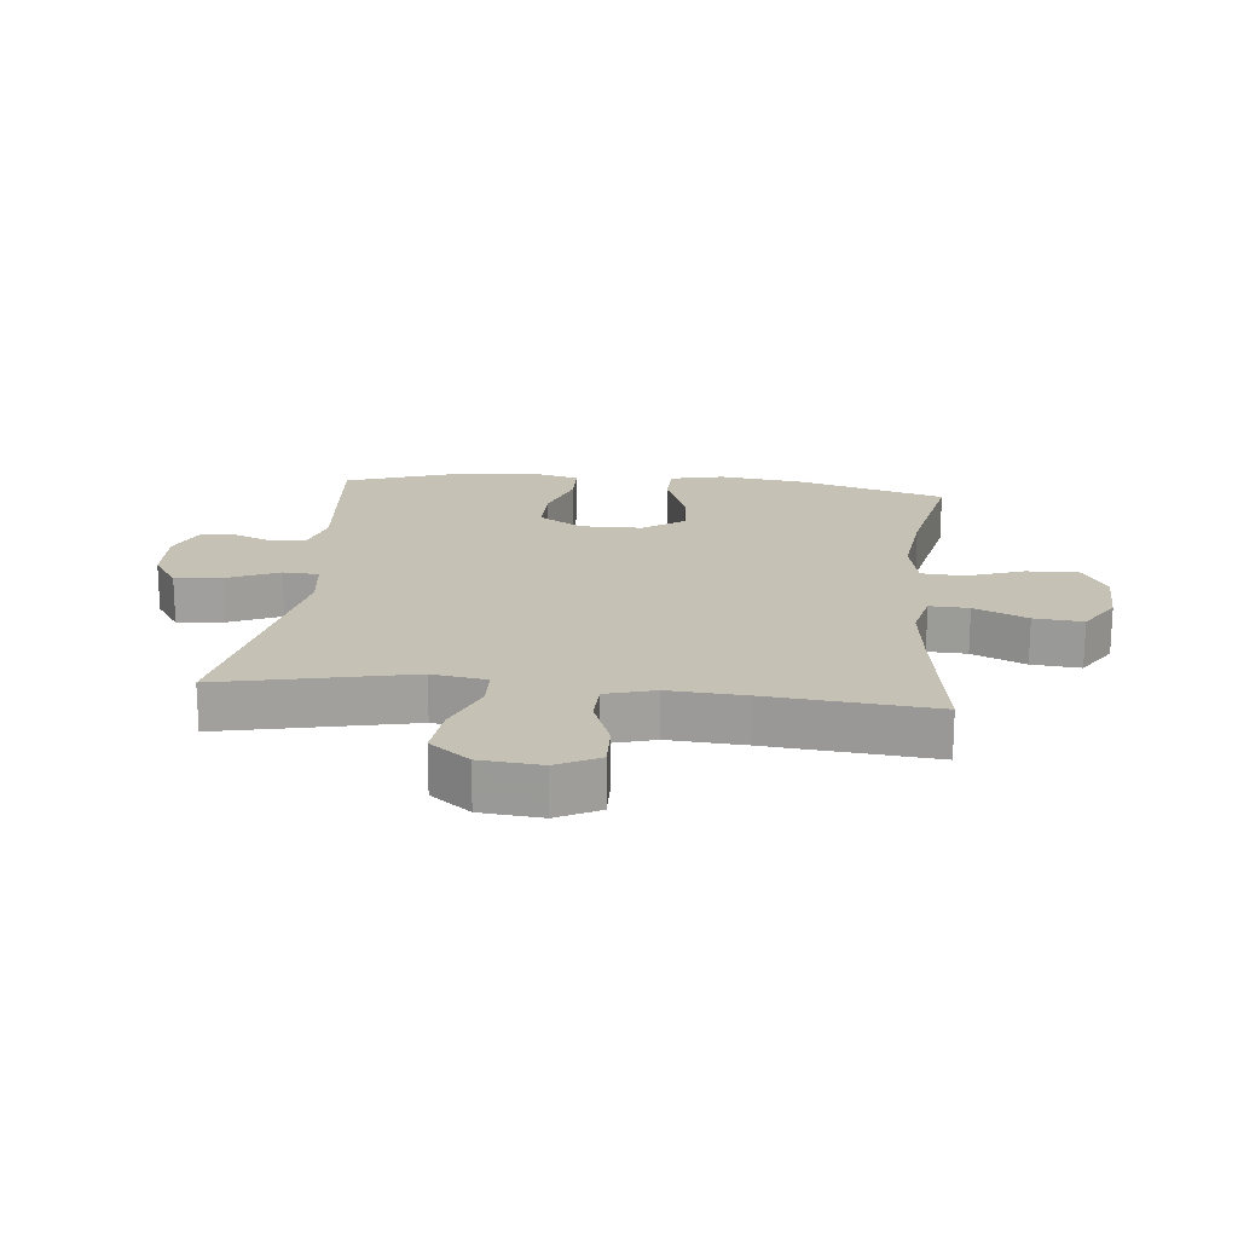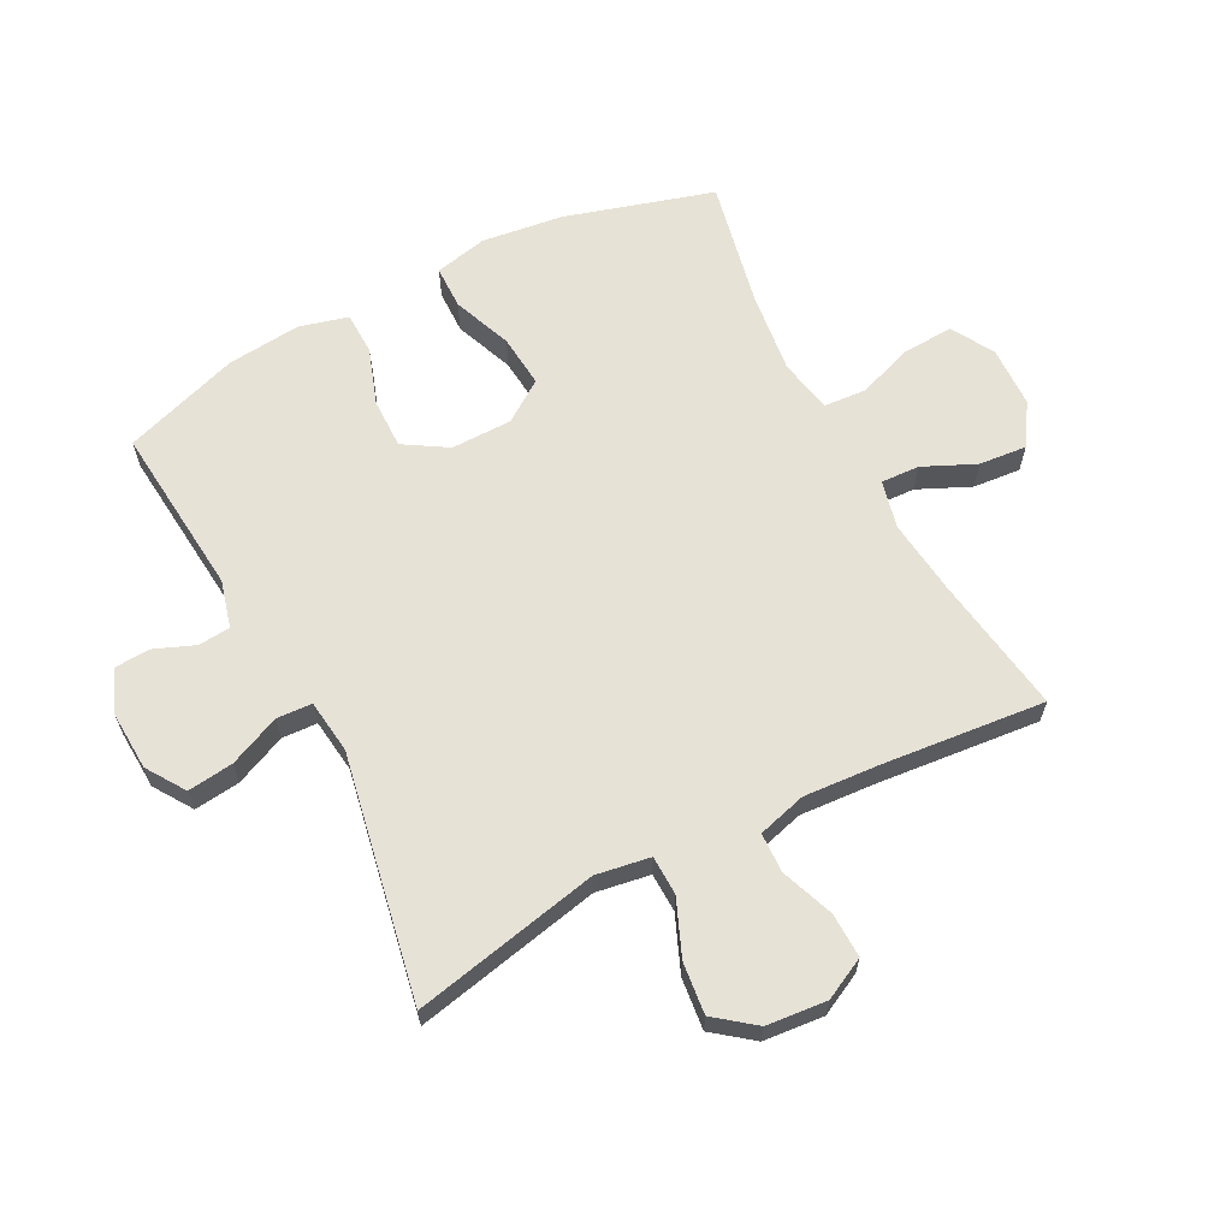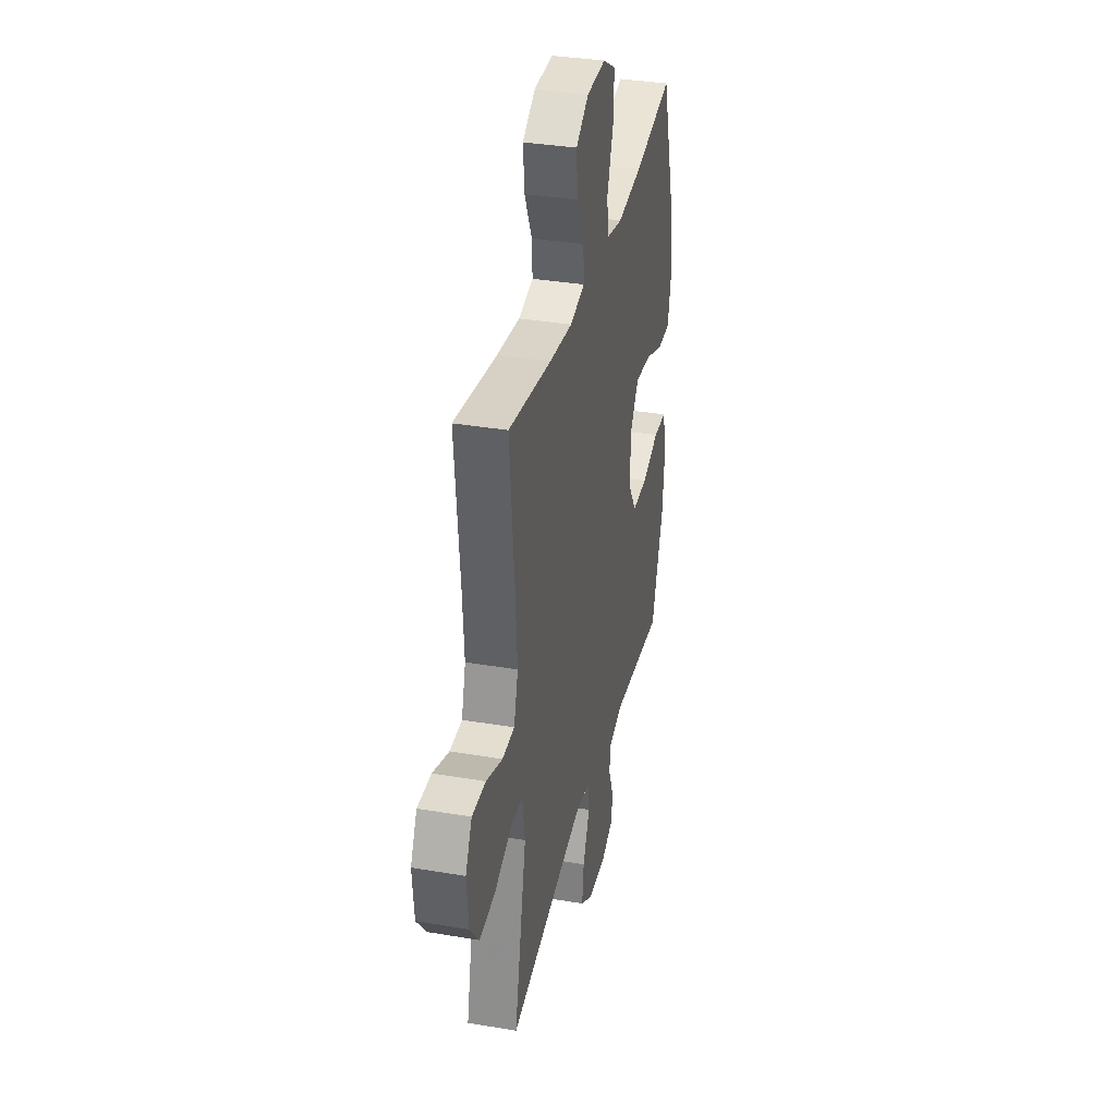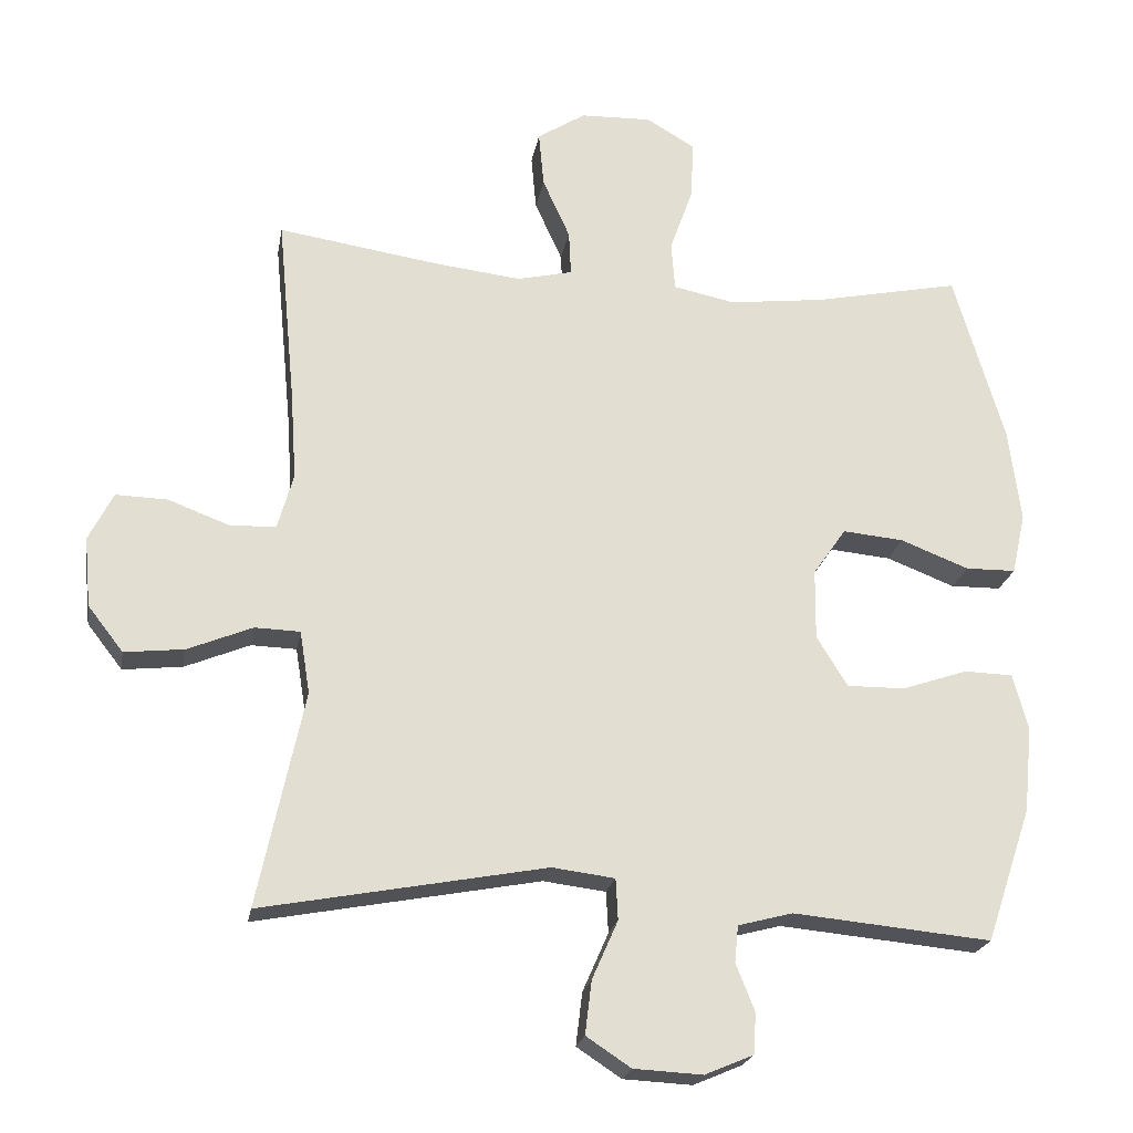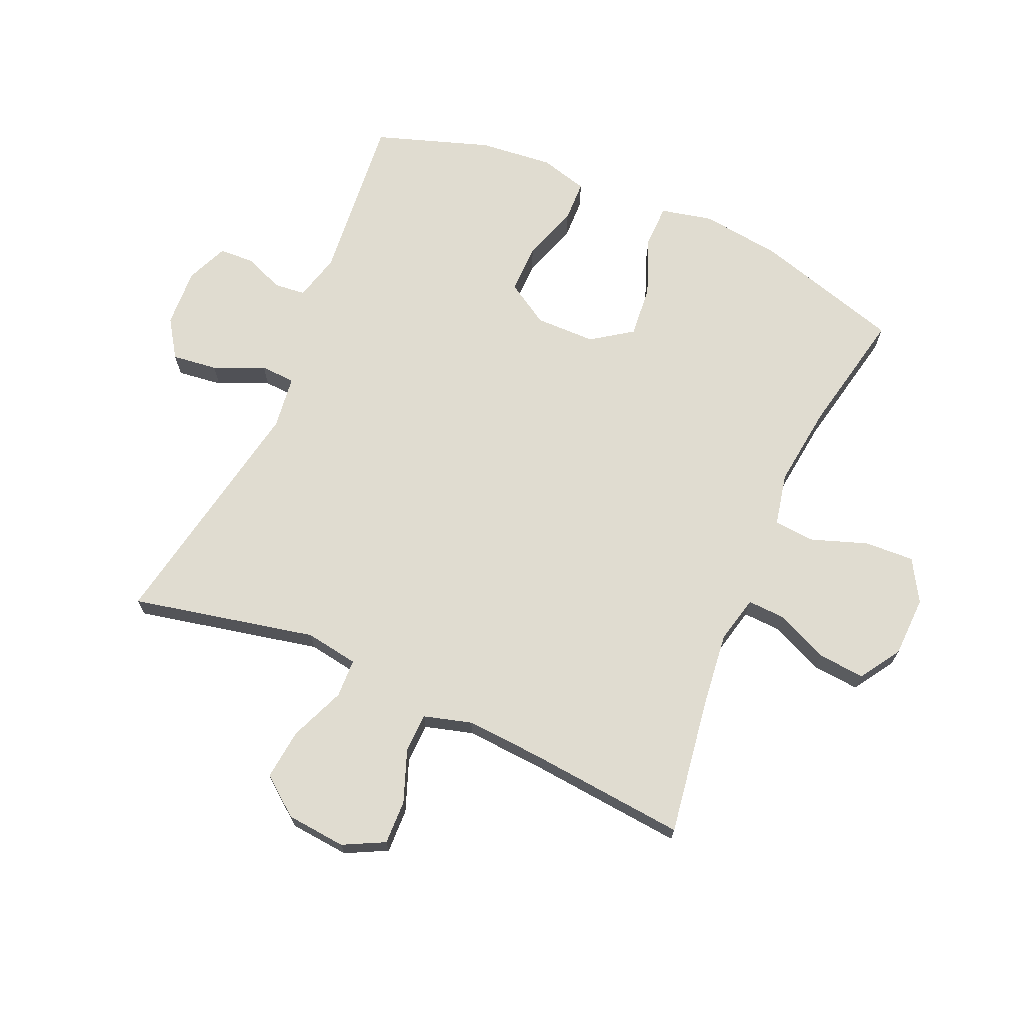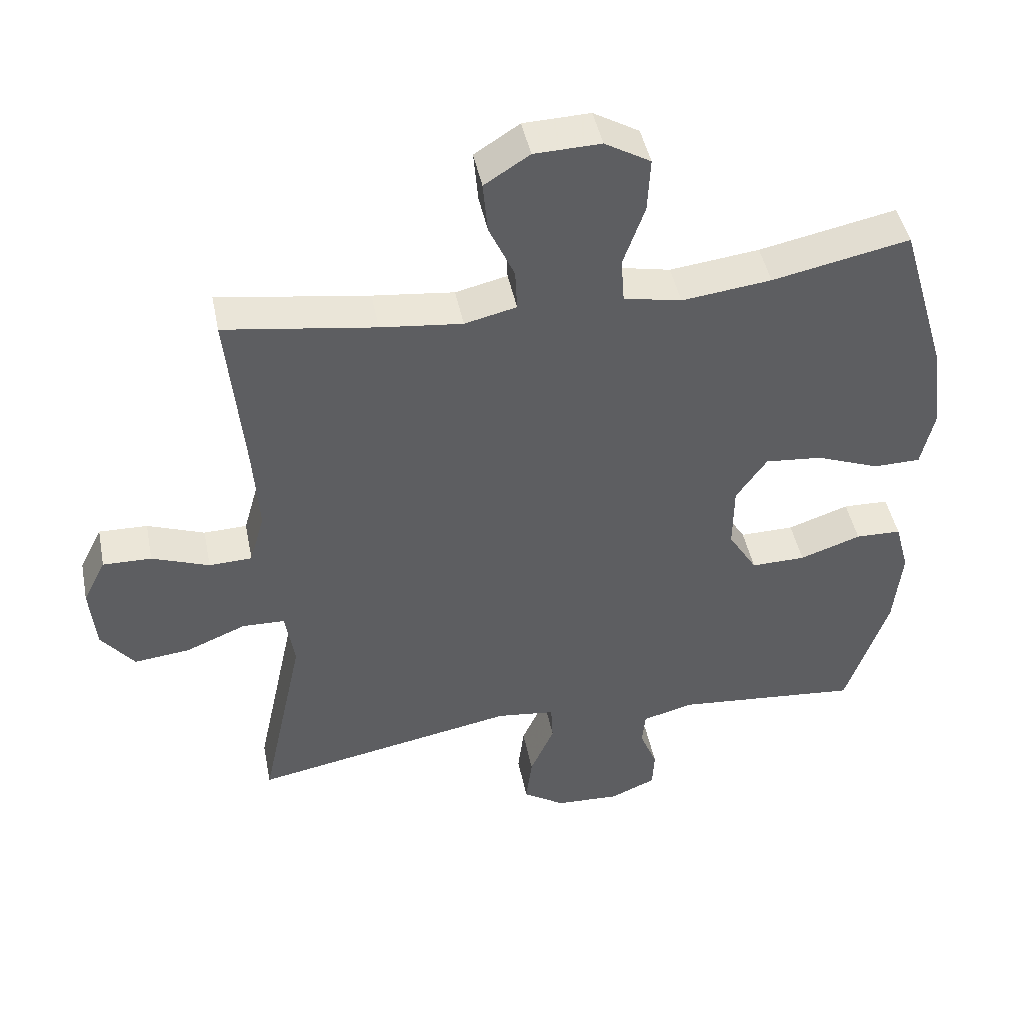
<metadata>
{"format":"obj","ext":"obj","renderer":"f3d","projection":"perspective","resolution":1024,"background":"white","views":[{"elev":18.7,"azim":-84.2,"up":"+Y"},{"elev":63.7,"azim":-117.4,"up":"+Y"},{"elev":34.9,"azim":-77.2,"up":"+Z"},{"elev":-21.9,"azim":-9.8,"up":"+Z"},{"elev":69.5,"azim":-66.4,"up":"+Y"},{"elev":45.5,"azim":-11.3,"up":"+Z"}]}
</metadata>
<code>
v -0.5 0.07 -0.5
v -0.436 0.07 -0.2
v -0.45 0.07 -0.113
v -0.513 0.07 -0.111
v -0.603 0.07 -0.148
v -0.686 0.07 -0.157
v -0.735 0.07 -0.094
v -0.744 0.07 0.003
v -0.71 0.07 0.07
v -0.638 0.07 0.068
v -0.553 0.07 0.036
v -0.489 0.07 0.038
v -0.467 0.07 0.116
v -0.475 0.07 0.237
v -0.5 0.07 0.5
v -0.276 0.07 0.466
v -0.155 0.07 0.452
v -0.078 0.07 0.47
v -0.081 0.07 0.532
v -0.119 0.07 0.616
v -0.126 0.07 0.693
v -0.059 0.07 0.736
v 0.04 0.07 0.739
v 0.108 0.07 0.699
v 0.104 0.07 0.618
v 0.072 0.07 0.527
v 0.077 0.07 0.46
v 0.163 0.07 0.442
v 0.296 0.07 0.458
v 0.5 0.07 0.5
v 0.57 0.07 0.262
v 0.587 0.07 0.13
v 0.568 0.07 0.045
v 0.498 0.07 0.044
v 0.403 0.07 0.081
v 0.318 0.07 0.089
v 0.272 0.07 0.023
v 0.271 0.07 -0.075
v 0.314 0.07 -0.145
v 0.395 0.07 -0.144
v 0.486 0.07 -0.113
v 0.554 0.07 -0.115
v 0.575 0.07 -0.193
v 0.563 0.07 -0.313
v 0.5 0.07 -0.5
v 0.224 0.07 -0.474
v 0.148 0.07 -0.494
v 0.143 0.07 -0.545
v 0.169 0.07 -0.61
v 0.166 0.07 -0.667
v 0.098 0.07 -0.696
v 0.002 0.07 -0.691
v -0.06 0.07 -0.65
v -0.051 0.07 -0.576
v -0.015 0.07 -0.494
v -0.018 0.07 -0.437
v -0.105 0.07 -0.426
v -0.5 0 -0.5
v -0.436 0 -0.2
v -0.45 0 -0.113
v -0.513 0 -0.111
v -0.603 0 -0.148
v -0.686 0 -0.157
v -0.735 0 -0.094
v -0.744 0 0.003
v -0.71 0 0.07
v -0.638 0 0.068
v -0.553 0 0.036
v -0.489 0 0.038
v -0.467 0 0.116
v -0.475 0 0.237
v -0.5 0 0.5
v -0.276 0 0.466
v -0.155 0 0.452
v -0.078 0 0.47
v -0.081 0 0.532
v -0.119 0 0.616
v -0.126 0 0.693
v -0.059 0 0.736
v 0.04 0 0.739
v 0.108 0 0.699
v 0.104 0 0.618
v 0.072 0 0.527
v 0.077 0 0.46
v 0.163 0 0.442
v 0.296 0 0.458
v 0.5 0 0.5
v 0.57 0 0.262
v 0.587 0 0.13
v 0.568 0 0.045
v 0.498 0 0.044
v 0.403 0 0.081
v 0.318 0 0.089
v 0.272 0 0.023
v 0.271 0 -0.075
v 0.314 0 -0.145
v 0.395 0 -0.144
v 0.486 0 -0.113
v 0.554 0 -0.115
v 0.575 0 -0.193
v 0.563 0 -0.313
v 0.5 0 -0.5
v 0.224 0 -0.474
v 0.148 0 -0.494
v 0.143 0 -0.545
v 0.169 0 -0.61
v 0.166 0 -0.667
v 0.098 0 -0.696
v 0.002 0 -0.691
v -0.06 0 -0.65
v -0.051 0 -0.576
v -0.015 0 -0.494
v -0.018 0 -0.437
v -0.105 0 -0.426
f 52 53 54 55
f 52 55 56
f 51 52 56
f 48 49 50 51
f 47 48 51 56
f 46 47 56
f 45 46 56
f 44 45 56 57
f 40 41 42 43
f 39 40 43 44
f 32 33 34 35
f 32 35 36
f 29 30 31 32
f 28 29 32 36
f 27 28 36 37
f 23 24 25 26
f 23 26 27
f 22 23 27
f 19 20 21 22
f 18 19 22 27
f 17 18 27 37
f 14 15 16
f 13 14 16 17
f 12 13 17 37
f 8 9 10 11
f 4 5 6 7
f 3 4 7 8
f 57 1 2
f 39 44 57 2
f 11 12 37 38
f 3 8 11 38
f 2 3 38 39
f 112 111 110 109
f 113 112 109
f 113 109 108
f 108 107 106 105
f 113 108 105 104
f 113 104 103
f 113 103 102
f 114 113 102 101
f 100 99 98 97
f 101 100 97 96
f 92 91 90 89
f 93 92 89
f 89 88 87 86
f 93 89 86 85
f 94 93 85 84
f 83 82 81 80
f 84 83 80
f 84 80 79
f 79 78 77 76
f 84 79 76 75
f 94 84 75 74
f 73 72 71
f 74 73 71 70
f 94 74 70 69
f 68 67 66 65
f 64 63 62 61
f 65 64 61 60
f 59 58 114
f 59 114 101 96
f 95 94 69 68
f 95 68 65 60
f 96 95 60 59
f 1 58 59 2
f 2 59 60 3
f 3 60 61 4
f 4 61 62 5
f 5 62 63 6
f 6 63 64 7
f 7 64 65 8
f 8 65 66 9
f 9 66 67 10
f 10 67 68 11
f 11 68 69 12
f 12 69 70 13
f 13 70 71 14
f 14 71 72 15
f 15 72 73 16
f 16 73 74 17
f 17 74 75 18
f 18 75 76 19
f 19 76 77 20
f 20 77 78 21
f 21 78 79 22
f 22 79 80 23
f 23 80 81 24
f 24 81 82 25
f 25 82 83 26
f 26 83 84 27
f 27 84 85 28
f 28 85 86 29
f 29 86 87 30
f 30 87 88 31
f 31 88 89 32
f 32 89 90 33
f 33 90 91 34
f 34 91 92 35
f 35 92 93 36
f 36 93 94 37
f 37 94 95 38
f 38 95 96 39
f 39 96 97 40
f 40 97 98 41
f 41 98 99 42
f 42 99 100 43
f 43 100 101 44
f 44 101 102 45
f 45 102 103 46
f 46 103 104 47
f 47 104 105 48
f 48 105 106 49
f 49 106 107 50
f 50 107 108 51
f 51 108 109 52
f 52 109 110 53
f 53 110 111 54
f 54 111 112 55
f 55 112 113 56
f 56 113 114 57
f 57 114 58 1

</code>
